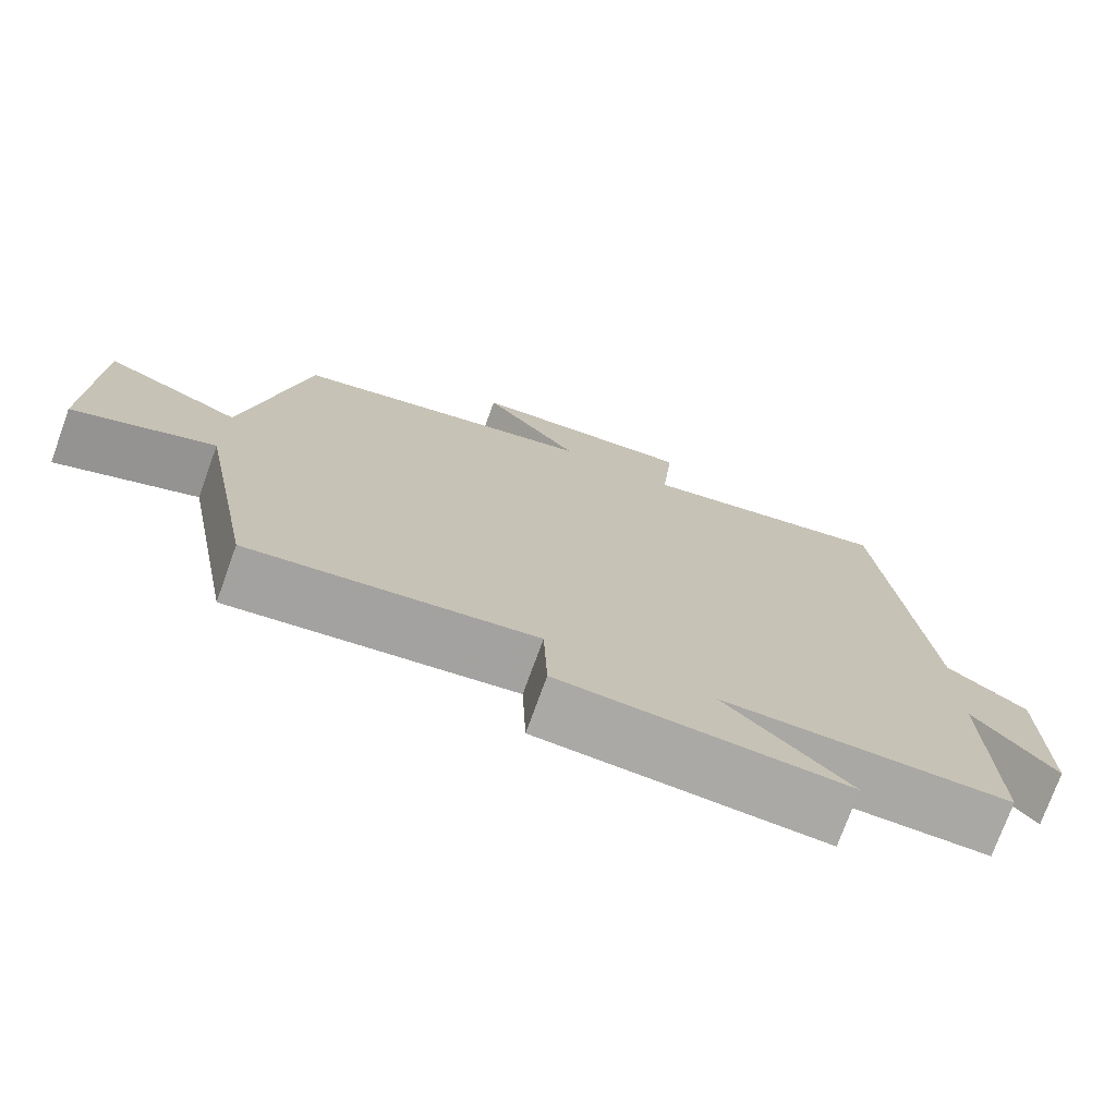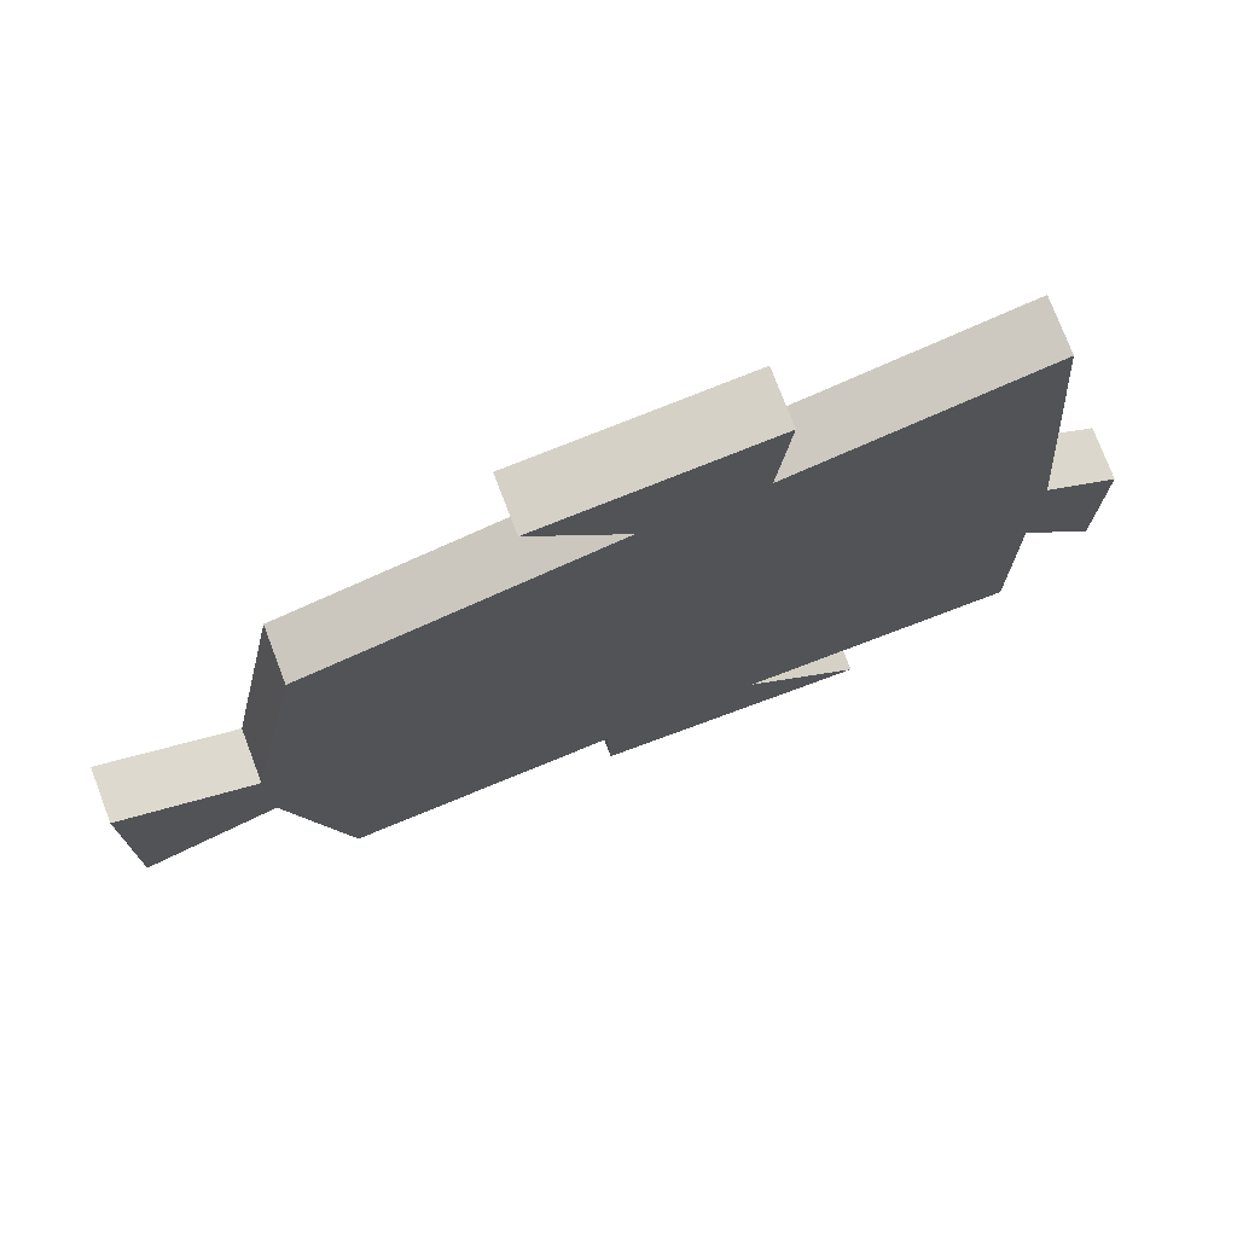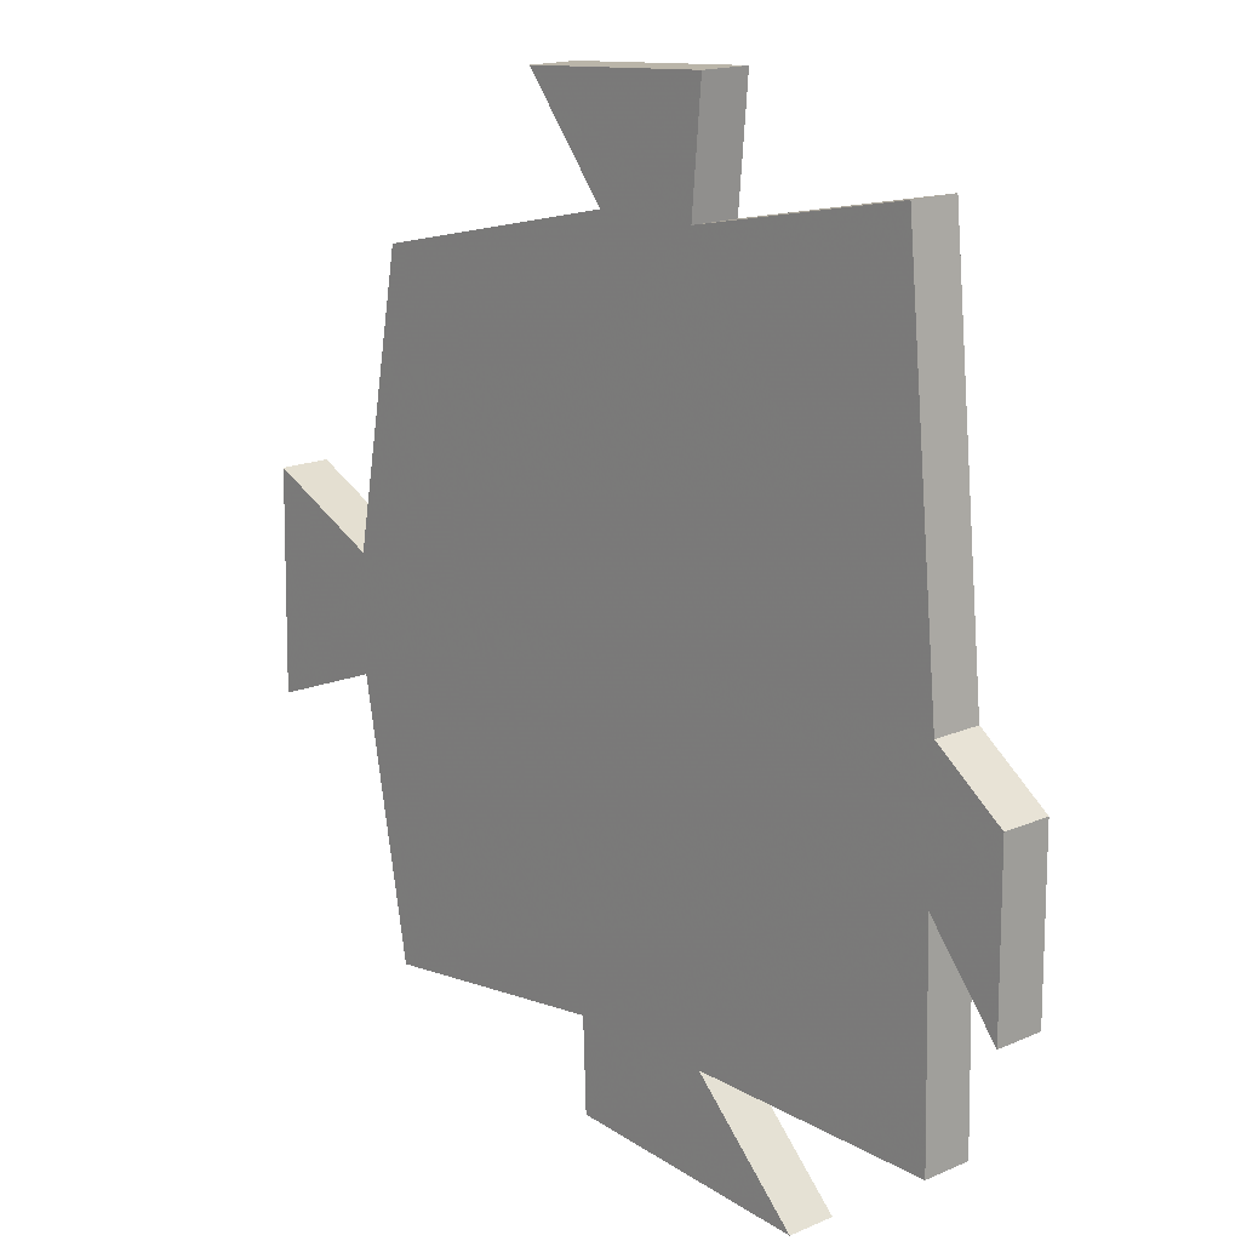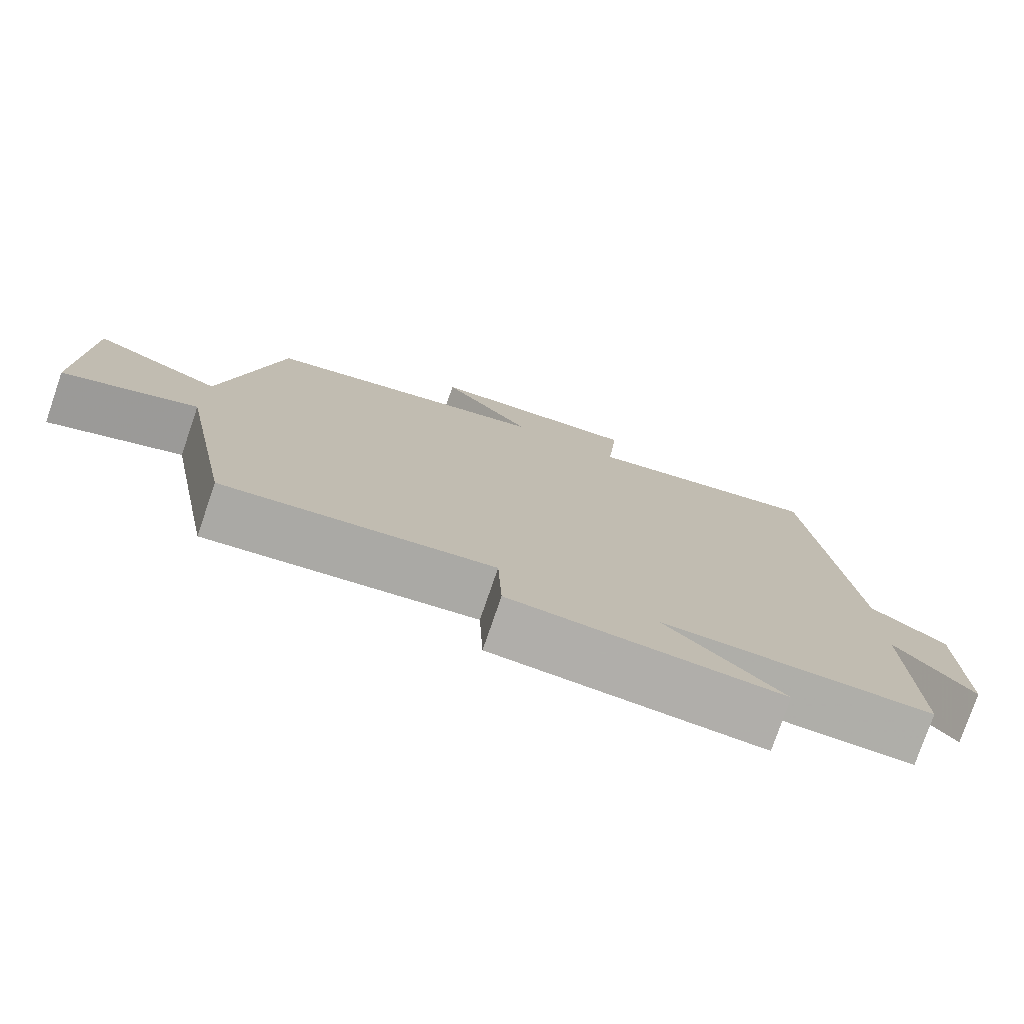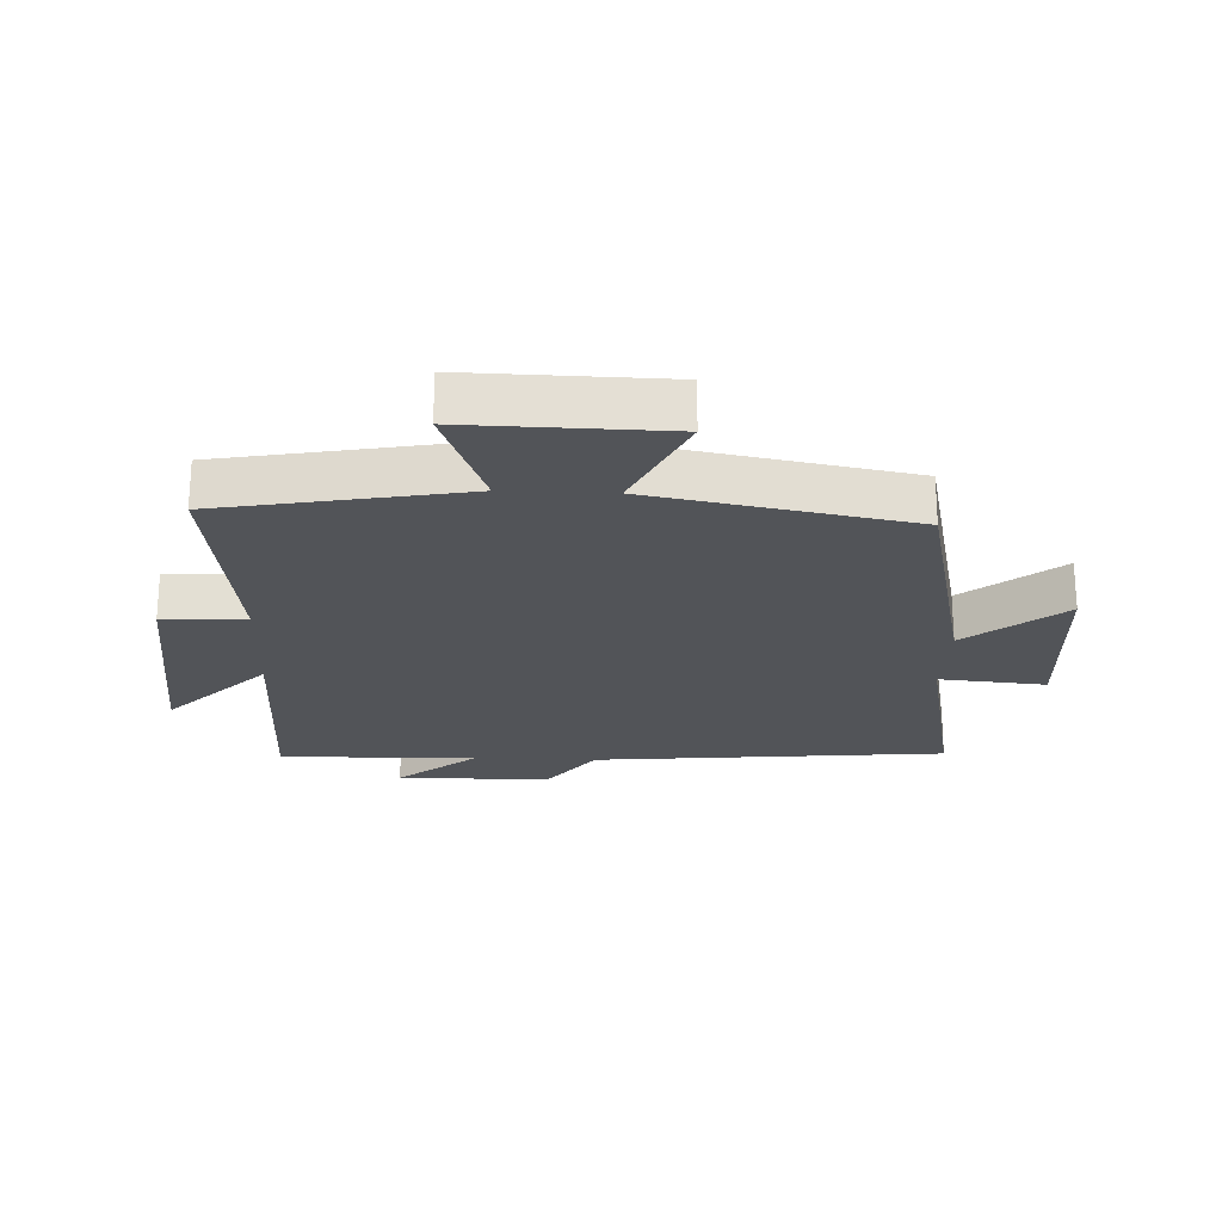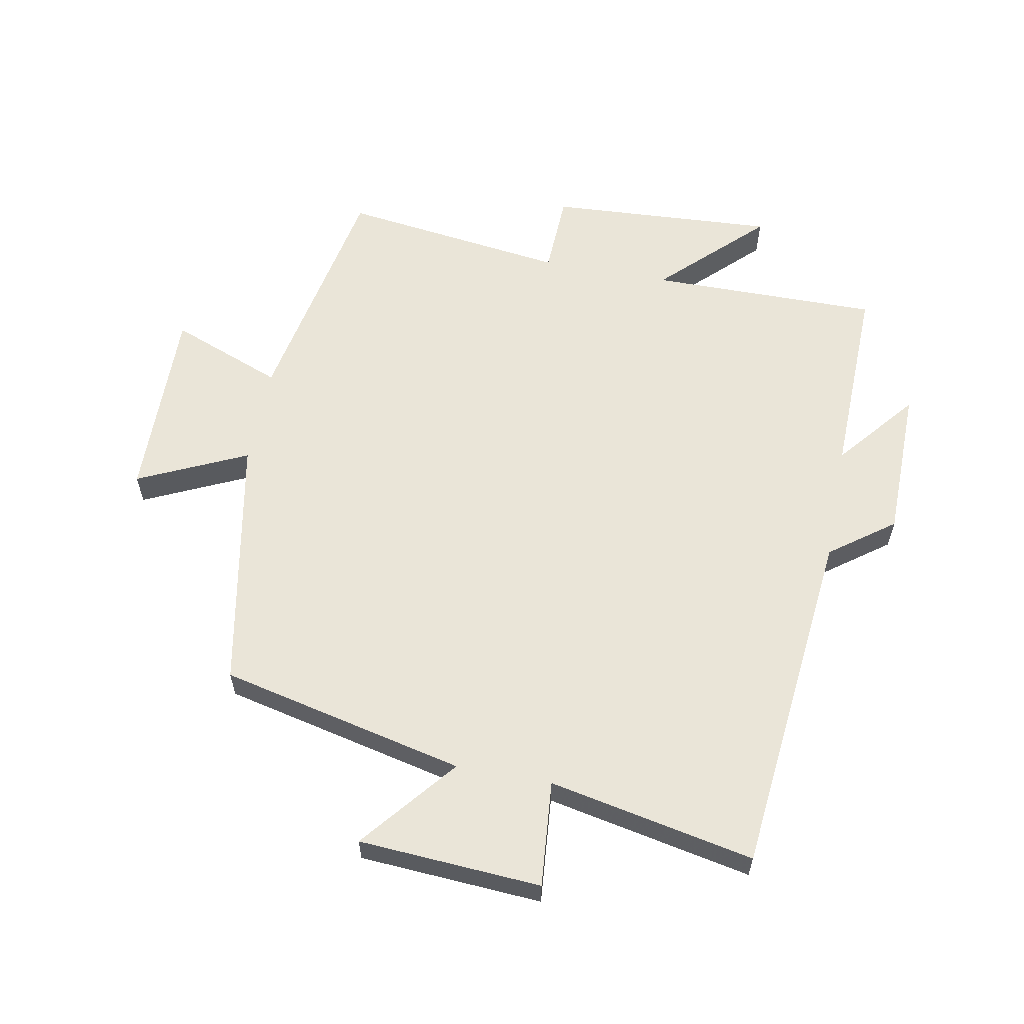
<metadata>
{"format":"obj","ext":"obj","renderer":"f3d","projection":"perspective","resolution":1024,"background":"white","views":[{"elev":-74.8,"azim":-19.9,"up":"+Z"},{"elev":76.3,"azim":-20.9,"up":"+Z"},{"elev":16.6,"azim":48.7,"up":"+Z"},{"elev":-77.4,"azim":-19.0,"up":"+Z"},{"elev":-22.9,"azim":-92.5,"up":"+Y"},{"elev":59.5,"azim":10.8,"up":"+Y"}]}
</metadata>
<code>
v 0.445 0.07 0.565
v 0.5 0.07 0.005
v 0.601 0.07 -0.07
v 0.603 0.07 -0.314
v 0.5 0.07 -0.189
v 0.507 0.07 -0.503
v 0.142 0.07 -0.5
v 0.299 0.07 -0.654
v -0.063 0.07 -0.632
v -0.068 0.07 -0.5
v -0.428 0.07 -0.547
v -0.5 0.07 -0.162
v -0.679 0.07 -0.231
v -0.673 0.07 0.083
v -0.5 0.07 0.002
v -0.423 0.07 0.412
v -0.033 0.07 0.5
v -0.156 0.07 0.651
v 0.134 0.07 0.669
v 0.119 0.07 0.5
v 0.445 0 0.565
v 0.5 0 0.005
v 0.601 0 -0.07
v 0.603 0 -0.314
v 0.5 0 -0.189
v 0.507 0 -0.503
v 0.142 0 -0.5
v 0.299 0 -0.654
v -0.063 0 -0.632
v -0.068 0 -0.5
v -0.428 0 -0.547
v -0.5 0 -0.162
v -0.679 0 -0.231
v -0.673 0 0.083
v -0.5 0 0.002
v -0.423 0 0.412
v -0.033 0 0.5
v -0.156 0 0.651
v 0.134 0 0.669
v 0.119 0 0.5
f 17 18 19 20
f 15 16 17 20
f 15 20 1 2
f 12 13 14 15
f 15 2 3
f 12 15 3
f 11 12 3
f 10 11 3
f 7 8 9 10
f 7 10 3
f 5 6 7
f 5 7 3
f 3 4 5
f 40 39 38 37
f 40 37 36 35
f 22 21 40 35
f 35 34 33 32
f 23 22 35
f 23 35 32
f 23 32 31
f 23 31 30
f 30 29 28 27
f 23 30 27
f 27 26 25
f 23 27 25
f 25 24 23
f 1 21 22 2
f 2 22 23 3
f 3 23 24 4
f 4 24 25 5
f 5 25 26 6
f 6 26 27 7
f 7 27 28 8
f 8 28 29 9
f 9 29 30 10
f 10 30 31 11
f 11 31 32 12
f 12 32 33 13
f 13 33 34 14
f 14 34 35 15
f 15 35 36 16
f 16 36 37 17
f 17 37 38 18
f 18 38 39 19
f 19 39 40 20
f 20 40 21 1

</code>
